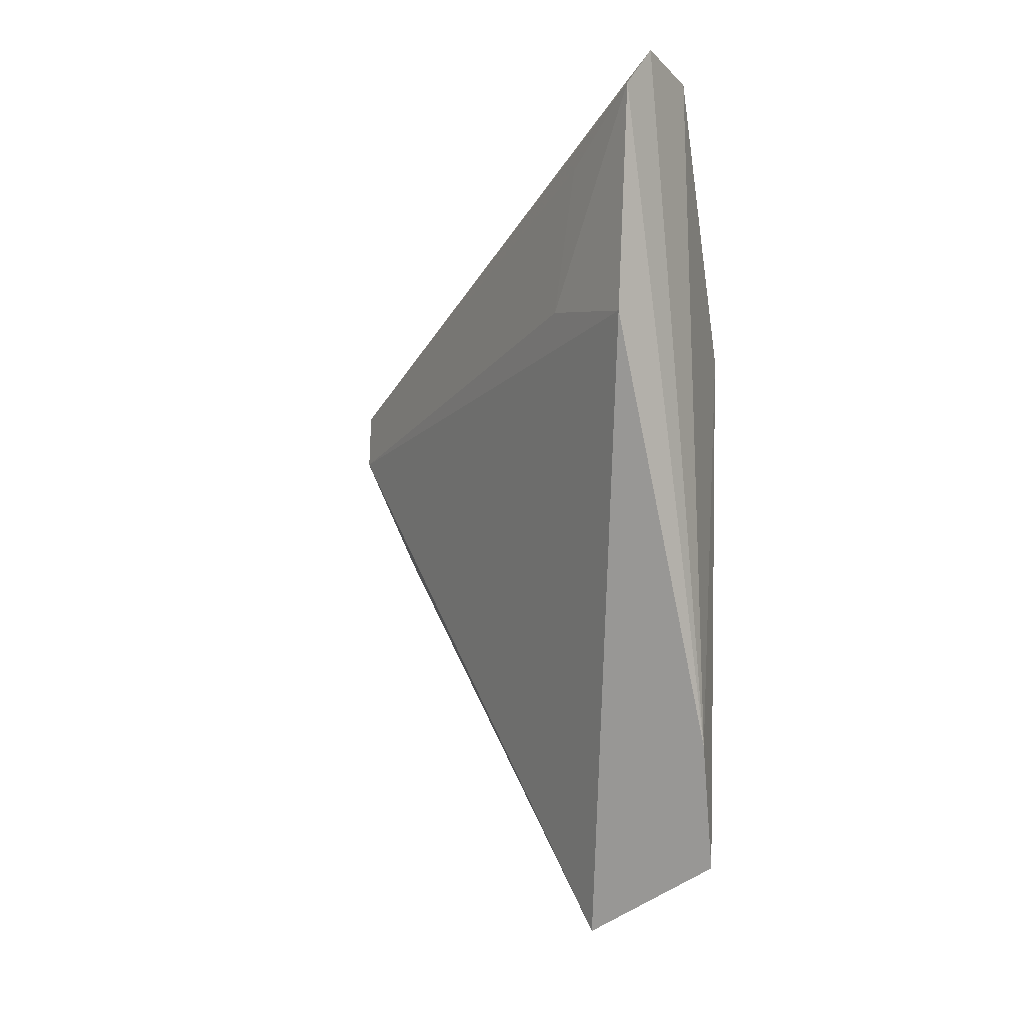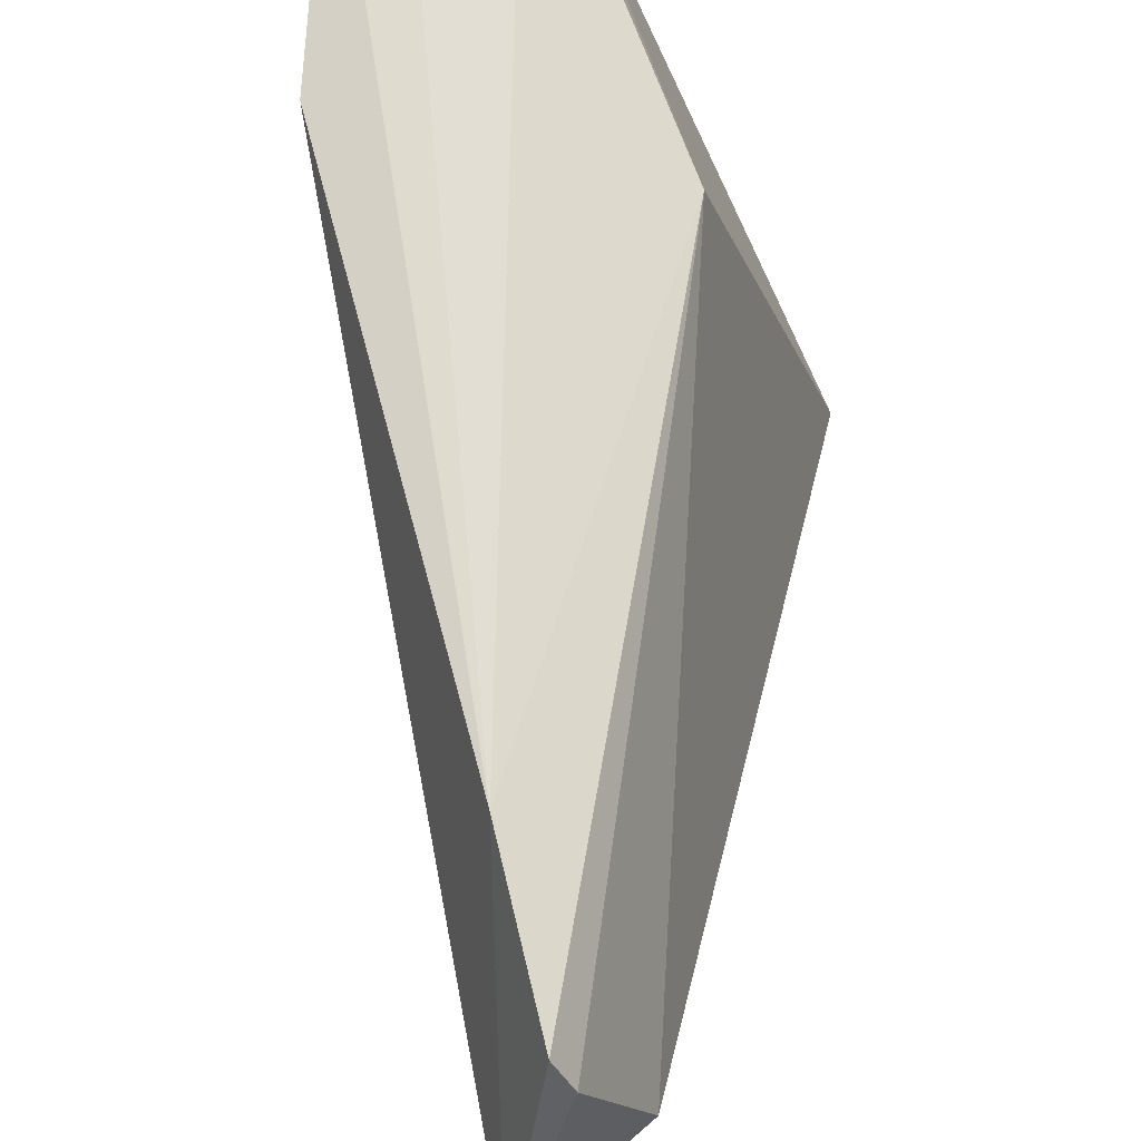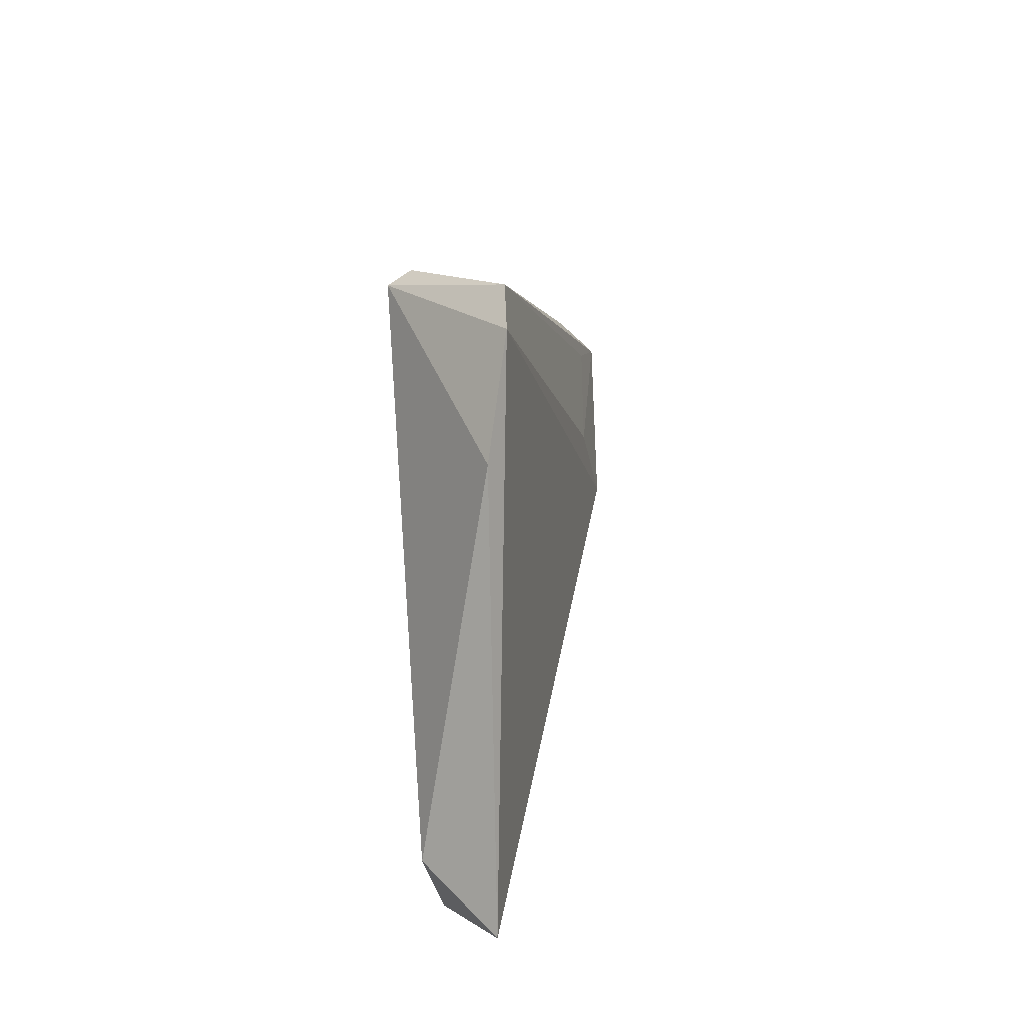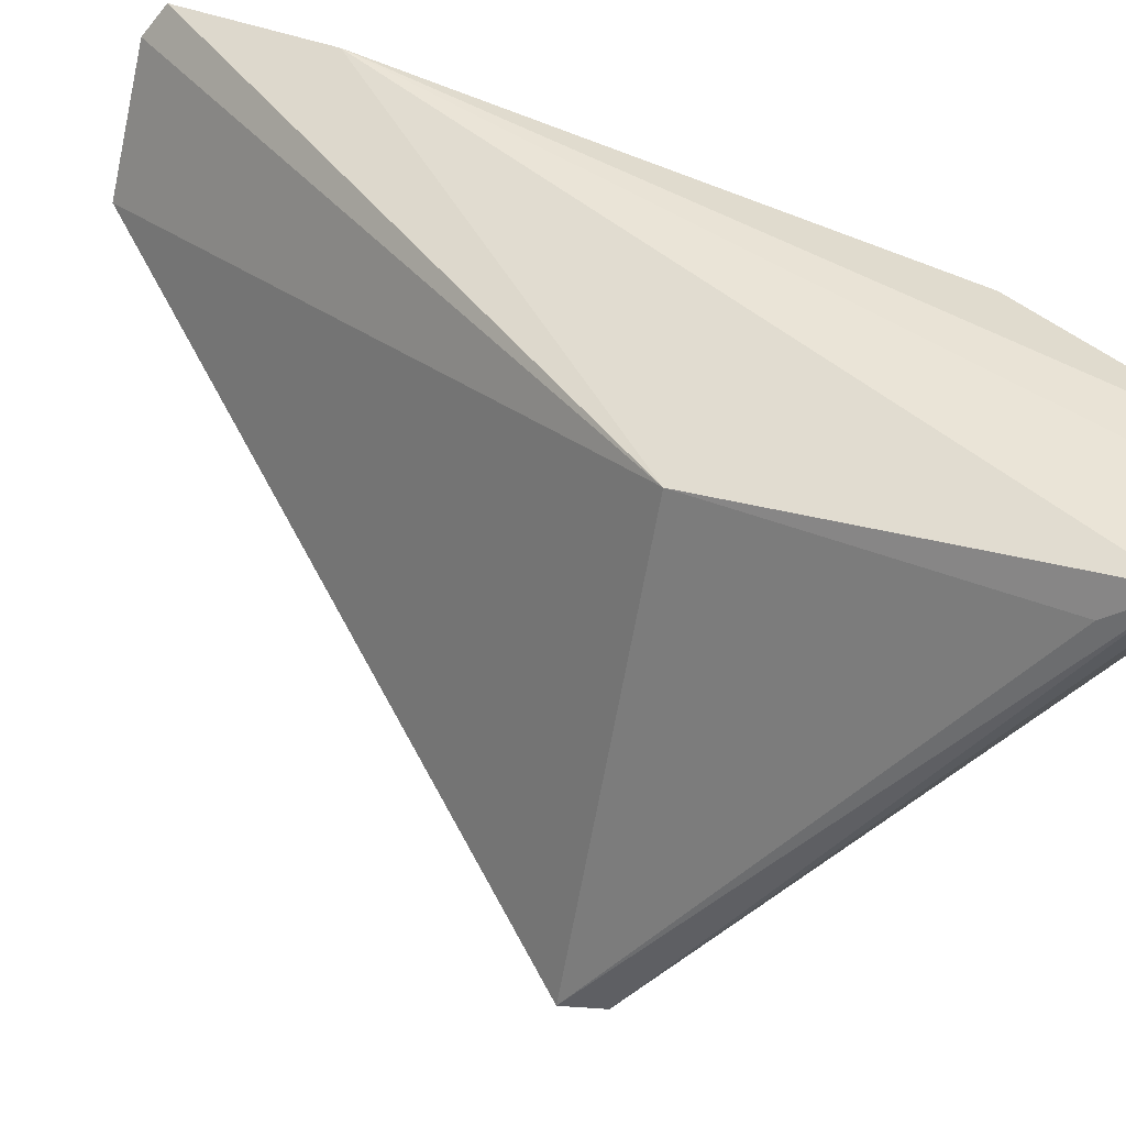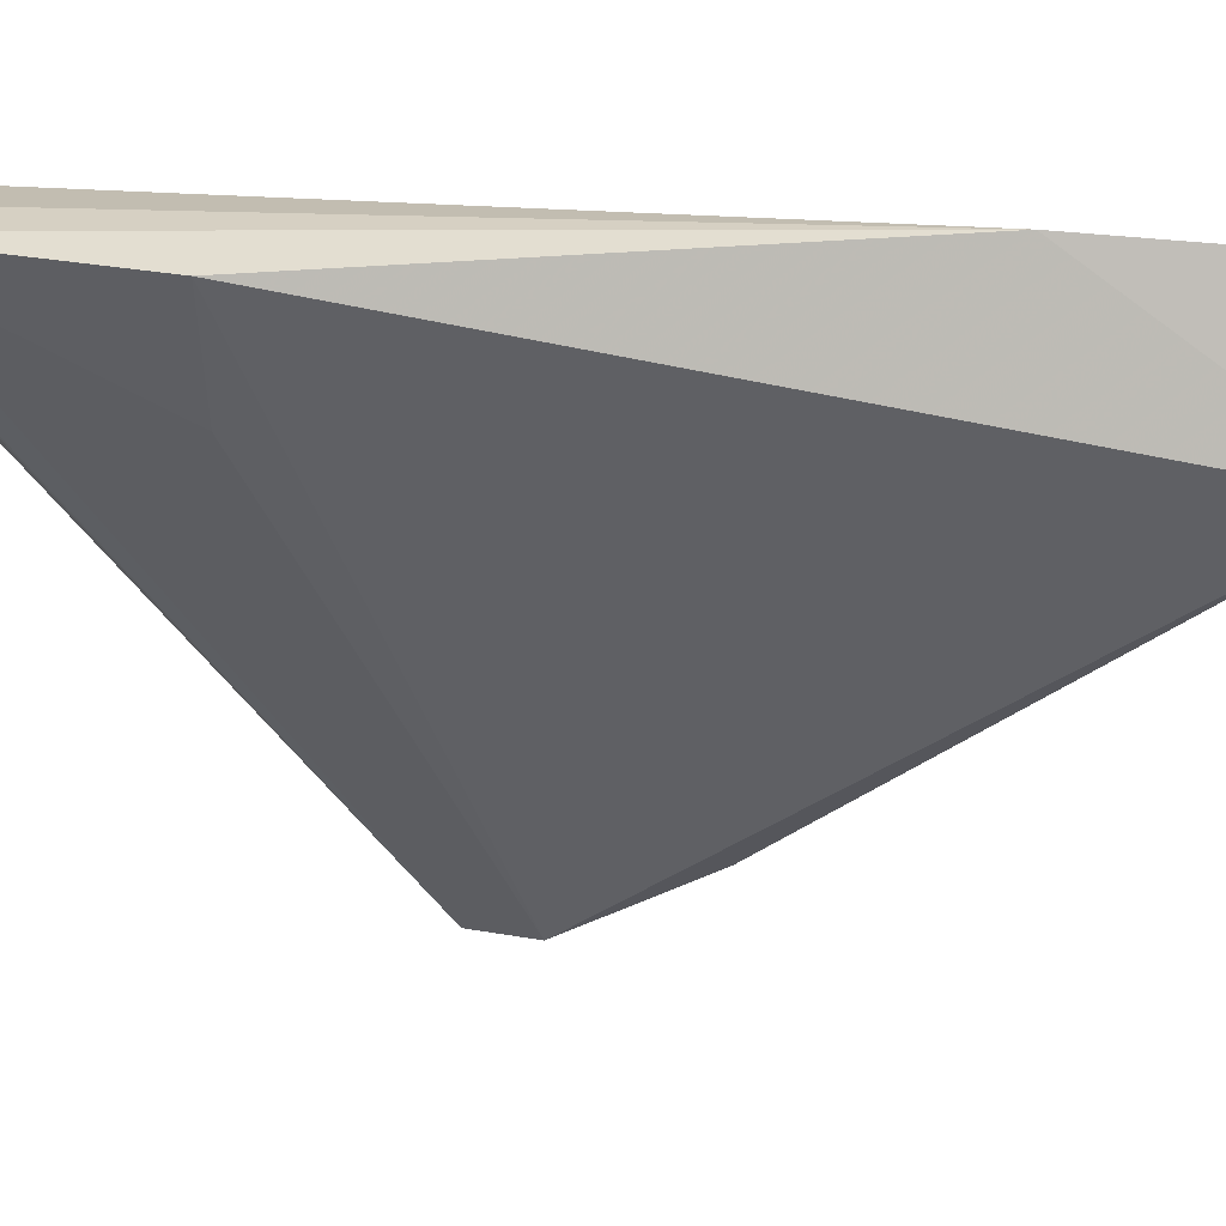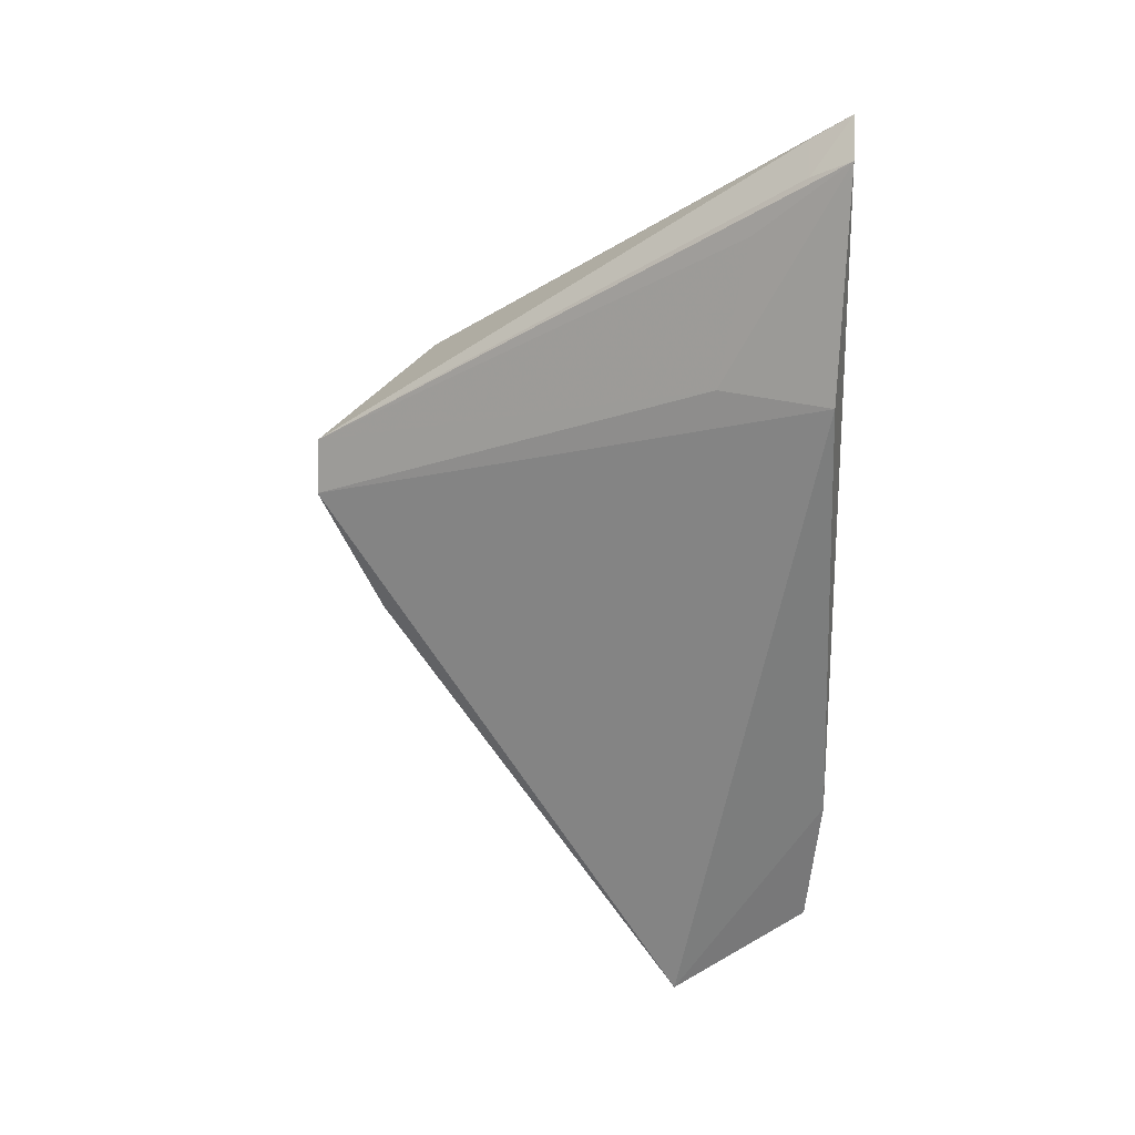
<metadata>
{"format":"obj","ext":"obj","renderer":"f3d","projection":"perspective","resolution":1024,"background":"white","views":[{"elev":-0.7,"azim":125.4,"up":"+Z"},{"elev":68.8,"azim":-176.7,"up":"+Y"},{"elev":-29.3,"azim":-13.1,"up":"+Z"},{"elev":43.9,"azim":-42.2,"up":"+Y"},{"elev":23.0,"azim":102.9,"up":"+Y"},{"elev":13.9,"azim":92.2,"up":"+Z"}]}
</metadata>
<code>
v 0.003878 0.1085 0.09583
v 0.00638 0.1083 0.09331
v -0.00529 0.1076 0.04266
v -0.003949 0.09893 0.03763
v -0.009027 0.07488 0.07422
v 0.006392 0.1077 0.0791
v -0.002729 0.1085 0.05108
v 0.005001 0.1059 0.09229
v -0.01565 0.08255 0.07849
v -0.0089 0.07479 0.07062
v -0.009152 0.1058 0.07714
v 0.002845 0.106 0.09434
v -0.009219 0.09918 0.04277
v 0.003425 0.1008 0.07969
v -0.00111 0.108 0.09461
v -0.01407 0.08234 0.07992
v -0.006306 0.106 0.04195
v -0.009176 0.07904 0.06278
v 0.003879 0.1027 0.08882
v -0.002838 0.106 0.09231
v -0.001539 0.1051 0.09342
f 7 1 2
f 7 2 6
f 7 6 4
f 7 4 3
f 8 5 2
f 8 2 1
f 10 4 6
f 10 5 9
f 11 7 3
f 12 8 1
f 12 5 8
f 13 9 11
f 14 10 6
f 14 6 2
f 14 5 10
f 15 1 7
f 15 7 11
f 16 9 5
f 16 5 12
f 16 15 9
f 16 12 1
f 17 3 4
f 17 4 13
f 17 13 11
f 17 11 3
f 18 10 9
f 18 9 13
f 18 13 4
f 18 4 10
f 19 14 2
f 19 2 5
f 19 5 14
f 20 15 11
f 20 11 9
f 20 9 15
f 21 16 1
f 21 1 15
f 21 15 16

</code>
